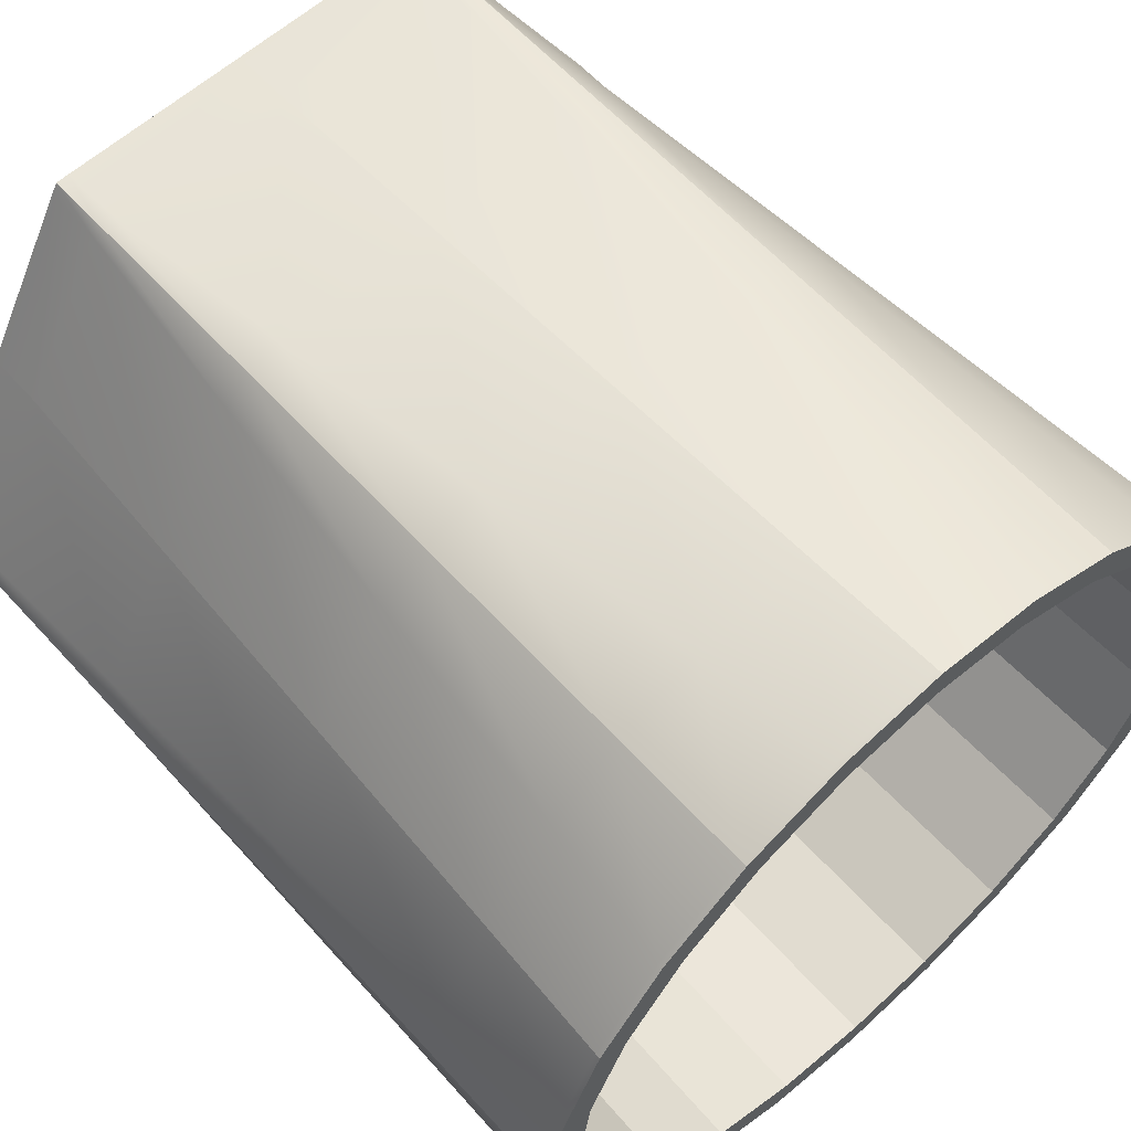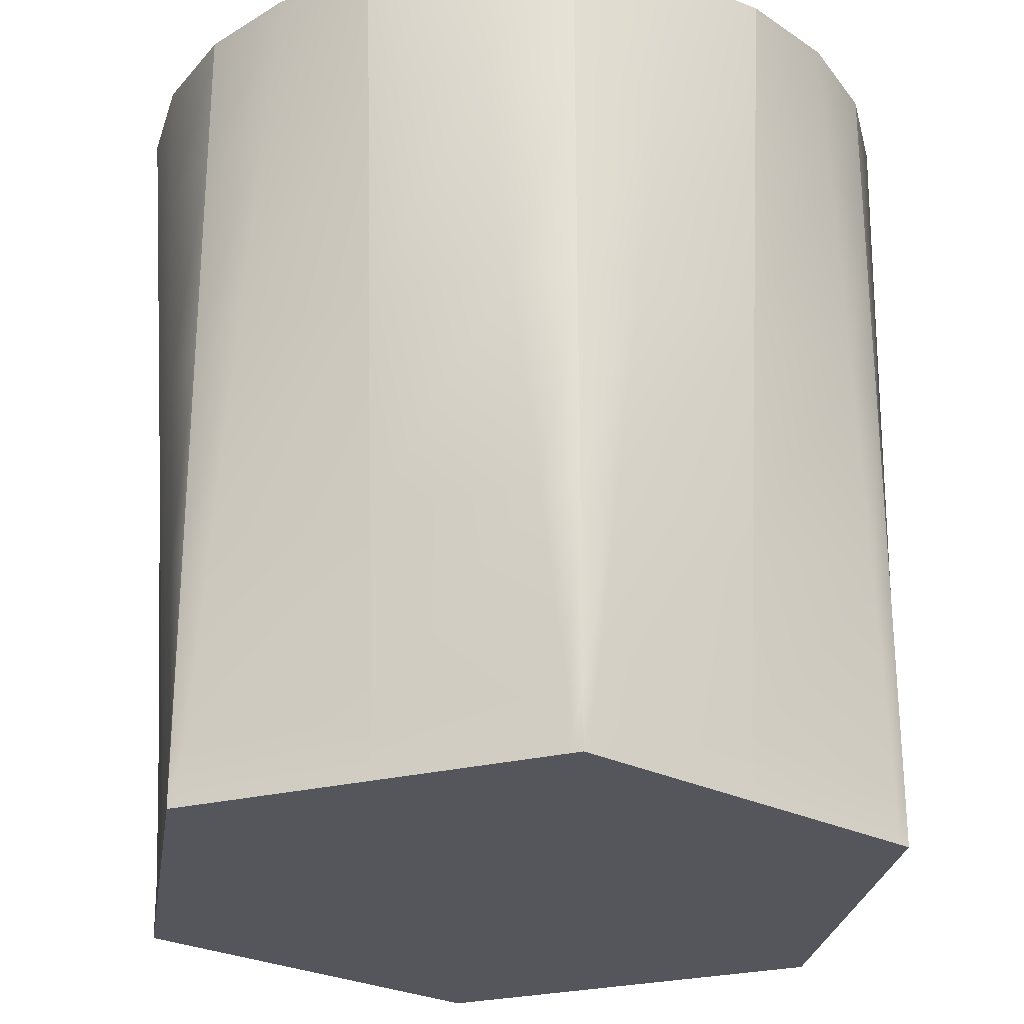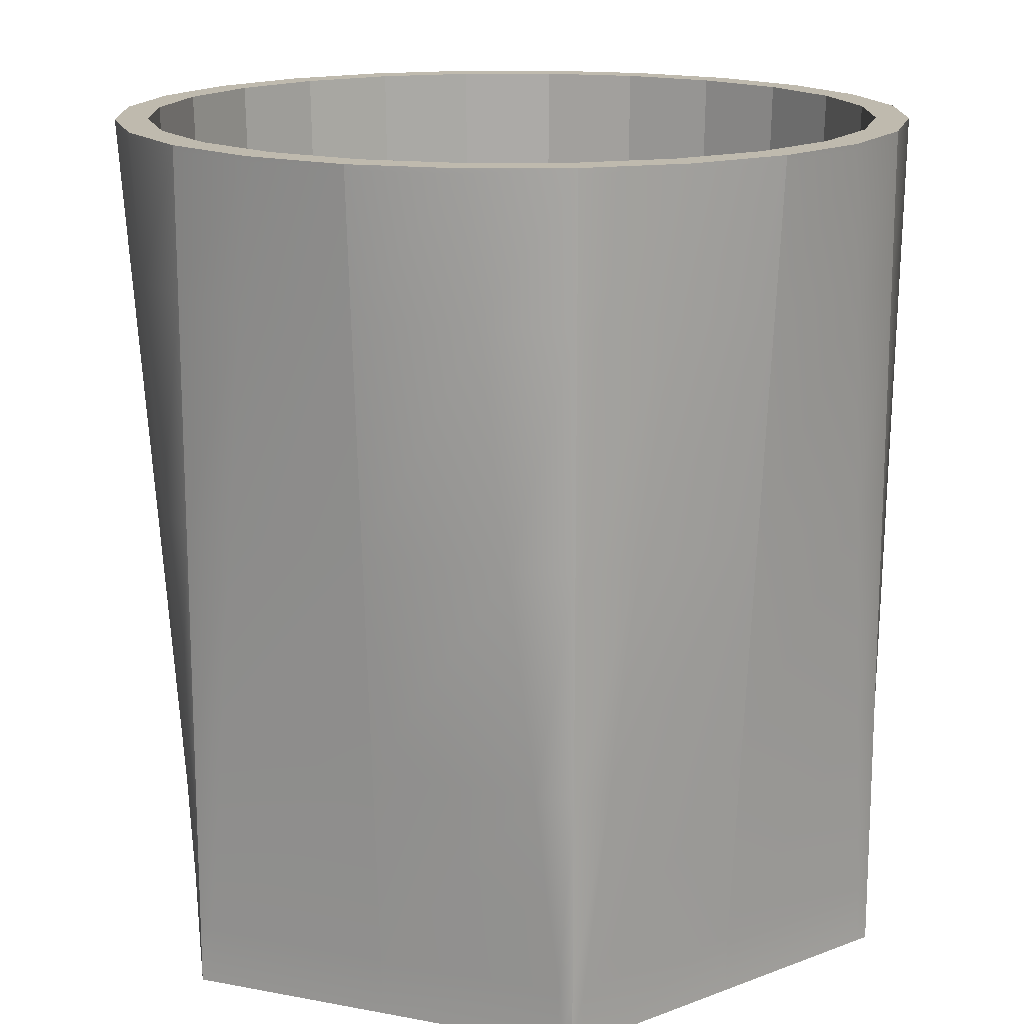
<metadata>
{"format":"obj","ext":"obj","renderer":"f3d","projection":"perspective","resolution":1024,"background":"white","views":[{"elev":61.1,"azim":137.9,"up":"+Z"},{"elev":-26.3,"azim":81.2,"up":"+Y"},{"elev":15.8,"azim":141.7,"up":"+Y"}]}
</metadata>
<code>
g default
v 6.393 15.58 -3.691
v 5.22 15.58 -5.22
v 3.691 15.58 -6.393
v 1.91 15.58 -7.13
v -0 15.58 -7.382
v 3.691 -0.03168 -6.393
v 5.536 -0.03168 -3.196
v 3.81 -0.03168 -6.186
v 3.452 -0.03168 -6.393
v 2e-06 -0.03168 -6.393
v -1.91 15.58 -7.13
v -3.691 15.58 -6.393
v -5.22 15.58 -5.22
v -6.393 15.58 -3.691
v -3.691 -0.03168 -6.393
v -3.452 -0.03168 -6.393
v -3.81 -0.03168 -6.186
v -5.536 -0.03168 -3.196
v 6.393 15.58 3.691
v 7.13 15.58 1.91
v 7.382 15.58 1e-06
v 7.13 15.58 -1.91
v 7.382 -0.03168 1e-06
v 5.536 -0.03168 3.196
v 7.262 -0.03168 0.2065
v 7.262 -0.03168 -0.2065
v -7.13 15.58 -1.91
v -7.382 15.58 2e-06
v -7.13 15.58 1.91
v -6.393 15.58 3.691
v -7.382 -0.03168 2e-06
v -7.262 -0.03168 -0.2065
v -7.262 -0.03168 0.2065
v -5.536 -0.03168 3.196
v 0 15.58 7.382
v 1.91 15.58 7.13
v 3.691 15.58 6.393
v 5.22 15.58 5.22
v 3.691 -0.03168 6.393
v -2e-06 -0.03168 6.393
v 3.452 -0.03168 6.393
v 3.81 -0.03168 6.186
v -5.22 15.58 5.22
v -3.691 15.58 6.393
v -1.91 15.58 7.13
v -3.691 -0.03168 6.393
v -3.81 -0.03168 6.186
v -3.452 -0.03168 6.393
v 3.611 -0.03168 -6.255
v 3.378 -0.03168 -6.255
v 3.728 -0.03168 -6.053
v 5.417 -0.03168 -3.127
v 7.106 -0.03168 -0.202
v 7.222 -0.03168 1e-06
v 7.106 -0.03168 0.202
v 5.417 -0.03168 3.127
v 3.728 -0.03168 6.053
v 3.611 -0.03168 6.255
v 3.378 -0.03168 6.255
v -2e-06 -0.03168 6.255
v -3.378 -0.03168 6.255
v -3.611 -0.03168 6.255
v -3.728 -0.03168 6.053
v -5.417 -0.03168 3.127
v -7.106 -0.03168 0.202
v -7.222 -0.03168 1e-06
v -7.106 -0.03168 -0.202
v -5.417 -0.03168 -3.127
v -3.728 -0.03168 -6.053
v -3.611 -0.03168 -6.255
v -3.378 -0.03168 -6.255
v 2e-06 -0.03168 -6.255
v 0 -0.03168 1e-06
v 3.691 1.02 -6.393
v 3.431 1.02 -6.403
v 2e-06 1.02 -6.407
v -3.431 1.02 -6.403
v -3.691 1.02 -6.393
v -3.83 1.02 -6.173
v -5.548 1.02 -3.203
v -7.26 1.02 -0.2305
v -7.382 1.02 2e-06
v -7.26 1.02 0.2305
v -5.548 1.02 3.203
v -3.83 1.02 6.173
v -3.691 1.02 6.393
v -3.431 1.02 6.403
v -2e-06 1.02 6.407
v 3.431 1.02 6.403
v 3.691 1.02 6.393
v 3.83 1.02 6.173
v 5.548 1.02 3.203
v 7.26 1.02 0.2305
v 7.382 1.02 1e-06
v 7.26 1.02 -0.2305
v 5.548 1.02 -3.203
v 3.83 1.02 -6.173
v 5.867 15.58 -3.387
v 4.791 15.58 -4.791
v 3.387 15.58 -5.867
v 1.753 15.58 -6.544
v -0 15.58 -6.775
v -1.753 15.58 -6.544
v -3.387 15.58 -5.867
v -4.791 15.58 -4.791
v -5.867 15.58 -3.387
v 5.867 15.58 3.387
v 6.544 15.58 1.753
v 6.775 15.58 1e-06
v 6.544 15.58 -1.753
v -6.544 15.58 -1.753
v -6.775 15.58 1e-06
v -6.544 15.58 1.753
v -5.867 15.58 3.387
v 0 15.58 6.775
v 1.753 15.58 6.544
v 3.387 15.58 5.867
v 4.791 15.58 4.791
v -4.791 15.58 4.791
v -3.387 15.58 5.867
v -1.753 15.58 6.544
v 5.522 2.232 -3.188
v 4.509 2.232 -4.509
v 3.188 2.232 -5.522
v 1.65 2.232 -6.159
v -0 2.232 -6.376
v -1.65 2.232 -6.159
v -3.188 2.232 -5.522
v -4.509 2.232 -4.509
v -5.522 2.232 -3.188
v 5.522 2.232 3.188
v 6.159 2.232 1.65
v 6.376 2.232 1e-06
v 6.159 2.232 -1.65
v -6.159 2.232 -1.65
v -6.376 2.232 1e-06
v -6.159 2.232 1.65
v -5.522 2.232 3.188
v 0 2.232 6.376
v 1.65 2.232 6.159
v 3.188 2.232 5.522
v 4.509 2.232 4.509
v -4.509 2.232 4.509
v -3.188 2.232 5.522
v -1.65 2.232 6.159
v 5.533 2.636 -3.194
v 4.517 2.636 -4.517
v 3.194 2.636 -5.533
v 1.653 2.636 -6.171
v -0 2.636 -6.388
v -1.653 2.636 -6.171
v -3.194 2.636 -5.533
v -4.517 2.636 -4.517
v -5.533 2.636 -3.194
v -6.171 2.636 -1.653
v -6.388 2.636 1e-06
v -6.171 2.636 1.653
v -5.533 2.636 3.194
v -4.517 2.636 4.517
v -3.194 2.636 5.533
v -1.653 2.636 6.171
v 0 2.636 6.388
v 1.653 2.636 6.171
v 3.194 2.636 5.533
v 4.517 2.636 4.517
v 5.533 2.636 3.194
v 6.171 2.636 1.653
v 6.388 2.636 1e-06
v 6.171 2.636 -1.653
v 4.341 2.232 -4.341
v 3.069 2.232 -5.316
v 1.589 2.232 -5.929
v -0 2.232 -6.138
v -1.589 2.232 -5.929
v -3.069 2.232 -5.316
v -4.341 2.232 -4.341
v -5.316 2.232 -3.069
v -5.929 2.232 -1.589
v -6.138 2.232 1e-06
v -5.929 2.232 1.589
v -5.316 2.232 3.069
v -4.341 2.232 4.341
v -3.069 2.232 5.316
v -1.589 2.232 5.929
v 0 2.232 6.138
v 1.589 2.232 5.929
v 3.069 2.232 5.316
v 4.341 2.232 4.341
v 5.316 2.232 3.069
v 5.929 2.232 1.589
v 6.138 2.232 1e-06
v 5.929 2.232 -1.589
v 5.316 2.232 -3.069
v 0 2.232 1e-06
v 3.691 15.48 -6.393
v 1.921 15.48 -7.125
v -0 15.48 -7.375
v -1.921 15.48 -7.125
v -3.691 15.48 -6.393
v -5.21 15.48 -5.226
v -6.387 15.48 -3.688
v -7.131 15.48 -1.899
v -7.382 15.48 2e-06
v -7.131 15.48 1.899
v -6.387 15.48 3.688
v -5.21 15.48 5.226
v -3.691 15.48 6.393
v -1.921 15.48 7.125
v 0 15.48 7.375
v 1.921 15.48 7.125
v 3.691 15.48 6.393
v 5.21 15.48 5.226
v 6.387 15.48 3.688
v 7.131 15.48 1.899
v 7.382 15.48 1e-06
v 7.131 15.48 -1.899
v 6.387 15.48 -3.688
v 5.21 15.48 -5.226
v 6.1 15.58 -3.522
v 4.98 15.58 -4.98
v 3.522 15.58 -6.1
v 1.823 15.58 -6.803
v -0 15.58 -7.043
v -1.823 15.58 -6.803
v -3.522 15.58 -6.1
v -4.98 15.58 -4.98
v -6.1 15.58 -3.522
v -6.803 15.58 -1.823
v -7.043 15.58 1e-06
v -6.803 15.58 1.823
v -6.1 15.58 3.522
v -4.98 15.58 4.98
v -3.522 15.58 6.1
v -1.823 15.58 6.803
v 0 15.58 7.043
v 1.823 15.58 6.803
v 3.522 15.58 6.1
v 4.98 15.58 4.98
v 6.1 15.58 3.522
v 6.803 15.58 1.823
v 7.043 15.58 1e-06
v 6.803 15.58 -1.823
v 5.861 15.32 -3.384
v 4.785 15.32 -4.785
v 3.384 15.32 -5.861
v 1.751 15.32 -6.537
v -0 15.32 -6.767
v -1.751 15.32 -6.537
v -3.384 15.32 -5.861
v -4.785 15.32 -4.785
v -5.861 15.32 -3.384
v -6.537 15.32 -1.751
v -6.767 15.32 1e-06
v -6.537 15.32 1.751
v -5.861 15.32 3.384
v -4.785 15.32 4.785
v -3.384 15.32 5.861
v -1.751 15.32 6.537
v 0 15.32 6.767
v 1.751 15.32 6.537
v 3.384 15.32 5.861
v 4.785 15.32 4.785
v 5.861 15.32 3.384
v 6.537 15.32 1.751
v 6.767 15.32 1e-06
v 6.537 15.32 -1.751
v 3.691 8.772 -6.393
v 2.621 8.772 -6.79
v 1e-06 8.772 -6.926
v -2.621 8.772 -6.79
v -3.691 8.772 -6.393
v -4.57 8.772 -5.665
v -5.998 8.772 -3.463
v -7.191 8.772 -1.125
v -7.382 8.772 2e-06
v -7.191 8.772 1.125
v -5.998 8.772 3.463
v -4.57 8.772 5.665
v -3.691 8.772 6.393
v -2.621 8.772 6.79
v -1e-06 8.772 6.926
v 2.621 8.772 6.79
v 3.691 8.772 6.393
v 4.57 8.772 5.665
v 5.998 8.772 3.463
v 7.191 8.772 1.125
v 7.382 8.772 1e-06
v 7.191 8.772 -1.125
v 5.998 8.772 -3.463
v 4.57 8.772 -5.665
v 3.691 12.95 -6.393
v 4.968 12.95 -5.392
v 6.24 12.95 -3.603
v 7.154 12.95 -1.607
v 7.382 12.95 1e-06
v 7.154 12.95 1.607
v 6.24 12.95 3.603
v 4.968 12.95 5.392
v 3.691 12.95 6.393
v 2.185 12.95 6.999
v 0 12.95 7.205
v -2.185 12.95 6.999
v -3.691 12.95 6.393
v -4.968 12.95 5.392
v -6.24 12.95 3.603
v -7.154 12.95 1.607
v -7.382 12.95 2e-06
v -7.154 12.95 -1.607
v -6.24 12.95 -3.603
v -4.968 12.95 -5.392
v -3.691 12.95 -6.393
v -2.185 12.95 -6.999
v -0 12.95 -7.205
v 2.185 12.95 -6.999
v 3.691 4.698 -6.393
v 3.047 4.698 -6.587
v 1e-06 4.698 -6.653
v -3.047 4.698 -6.587
v -3.691 4.698 -6.393
v -4.181 4.698 -5.932
v -5.762 4.698 -3.326
v -7.228 4.698 -0.655
v -7.382 4.698 2e-06
v -7.228 4.698 0.655
v -5.762 4.698 3.326
v -4.181 4.698 5.932
v -3.691 4.698 6.393
v -3.047 4.698 6.587
v -1e-06 4.698 6.653
v 3.047 4.698 6.587
v 3.691 4.698 6.393
v 4.181 4.698 5.932
v 5.762 4.698 3.326
v 7.228 4.698 0.655
v 7.382 4.698 1e-06
v 7.228 4.698 -0.655
v 5.762 4.698 -3.326
v 4.181 4.698 -5.932
v 5.779 12.15 -3.336
v 6.445 12.15 -1.727
v 6.672 12.15 1e-06
v 6.445 12.15 1.727
v 5.779 12.15 3.336
v 4.718 12.15 4.718
v 3.336 12.15 5.779
v 1.727 12.15 6.445
v 0 12.15 6.672
v -1.727 12.15 6.445
v -3.336 12.15 5.779
v -4.718 12.15 4.718
v -5.779 12.15 3.336
v -6.445 12.15 1.727
v -6.672 12.15 1e-06
v -6.445 12.15 -1.727
v -5.779 12.15 -3.336
v -4.718 12.15 -4.718
v -3.336 12.15 -5.779
v -1.727 12.15 -6.445
v -0 12.15 -6.672
v 1.727 12.15 -6.445
v 3.336 12.15 -5.779
v 4.718 12.15 -4.718
v 5.697 8.978 -3.289
v 6.354 8.978 -1.702
v 6.578 8.978 1e-06
v 6.354 8.978 1.702
v 5.697 8.978 3.289
v 4.651 8.978 4.651
v 3.289 8.978 5.697
v 1.702 8.978 6.354
v 0 8.978 6.578
v -1.702 8.978 6.354
v -3.289 8.978 5.697
v -4.651 8.978 4.651
v -5.697 8.978 3.289
v -6.354 8.978 1.702
v -6.578 8.978 1e-06
v -6.354 8.978 -1.702
v -5.697 8.978 -3.289
v -4.651 8.978 -4.651
v -3.289 8.978 -5.697
v -1.702 8.978 -6.354
v -0 8.978 -6.578
v 1.702 8.978 -6.354
v 3.289 8.978 -5.697
v 4.651 8.978 -4.651
v 5.615 5.807 -3.242
v 6.262 5.807 -1.678
v 6.483 5.807 1e-06
v 6.262 5.807 1.678
v 5.615 5.807 3.242
v 4.584 5.807 4.584
v 3.242 5.807 5.615
v 1.678 5.807 6.262
v 0 5.807 6.483
v -1.678 5.807 6.262
v -3.242 5.807 5.615
v -4.584 5.807 4.584
v -5.615 5.807 3.242
v -6.262 5.807 1.678
v -6.483 5.807 1e-06
v -6.262 5.807 -1.678
v -5.615 5.807 -3.242
v -4.584 5.807 -4.584
v -3.242 5.807 -5.615
v -1.678 5.807 -6.262
v -0 5.807 -6.483
v 1.678 5.807 -6.262
v 3.242 5.807 -5.615
v 4.584 5.807 -4.584
g pCylinder10
f 2 1 217 218
f 3 2 218 195
f 4 3 195 196
f 5 4 196 197
f 11 5 197 198
f 12 11 198 199
f 13 12 199 200
f 14 13 200 201
f 20 19 213 214
f 21 20 214 215
f 22 21 215 216
f 1 22 216 217
f 27 14 201 202
f 28 27 202 203
f 29 28 203 204
f 30 29 204 205
f 36 35 209 210
f 37 36 210 211
f 38 37 211 212
f 19 38 212 213
f 43 30 205 206
f 44 43 206 207
f 45 44 207 208
f 35 45 208 209
f 9 6 49 50
f 6 8 51 49
f 8 7 52 51
f 7 26 53 52
f 26 23 54 53
f 23 25 55 54
f 25 24 56 55
f 24 42 57 56
f 42 39 58 57
f 39 41 59 58
f 41 40 60 59
f 40 48 61 60
f 48 46 62 61
f 46 47 63 62
f 47 34 64 63
f 34 33 65 64
f 33 31 66 65
f 31 32 67 66
f 32 18 68 67
f 18 17 69 68
f 17 15 70 69
f 15 16 71 70
f 16 10 72 71
f 10 9 50 72
f 50 49 73
f 49 51 73
f 51 52 73
f 52 53 73
f 53 54 73
f 54 55 73
f 55 56 73
f 56 57 73
f 57 58 73
f 58 59 73
f 59 60 73
f 60 61 73
f 61 62 73
f 62 63 73
f 63 64 73
f 64 65 73
f 65 66 73
f 66 67 73
f 67 68 73
f 68 69 73
f 69 70 73
f 70 71 73
f 71 72 73
f 72 50 73
f 75 74 6 9
f 76 75 9 10
f 77 76 10 16
f 78 77 16 15
f 79 78 15 17
f 80 79 17 18
f 81 80 18 32
f 82 81 32 31
f 83 82 31 33
f 84 83 33 34
f 85 84 34 47
f 86 85 47 46
f 87 86 46 48
f 88 87 48 40
f 89 88 40 41
f 90 89 41 39
f 91 90 39 42
f 92 91 42 24
f 93 92 24 25
f 94 93 25 23
f 95 94 23 26
f 96 95 26 7
f 97 96 7 8
f 74 97 8 6
f 219 220 99 98
f 220 221 100 99
f 221 222 101 100
f 222 223 102 101
f 223 224 103 102
f 224 225 104 103
f 225 226 105 104
f 226 227 106 105
f 239 240 108 107
f 240 241 109 108
f 241 242 110 109
f 242 219 98 110
f 227 228 111 106
f 228 229 112 111
f 229 230 113 112
f 230 231 114 113
f 235 236 116 115
f 236 237 117 116
f 237 238 118 117
f 238 239 107 118
f 231 232 119 114
f 232 233 120 119
f 233 234 121 120
f 234 235 115 121
f 146 147 123 122
f 147 148 124 123
f 148 149 125 124
f 149 150 126 125
f 150 151 127 126
f 151 152 128 127
f 152 153 129 128
f 153 154 130 129
f 166 167 132 131
f 167 168 133 132
f 168 169 134 133
f 169 146 122 134
f 154 155 135 130
f 155 156 136 135
f 156 157 137 136
f 157 158 138 137
f 162 163 140 139
f 163 164 141 140
f 164 165 142 141
f 165 166 131 142
f 158 159 143 138
f 159 160 144 143
f 160 161 145 144
f 161 162 139 145
f 243 244 362 339
f 244 245 361 362
f 245 246 360 361
f 246 247 359 360
f 247 248 358 359
f 248 249 357 358
f 249 250 356 357
f 250 251 355 356
f 251 252 354 355
f 252 253 353 354
f 253 254 352 353
f 254 255 351 352
f 255 256 350 351
f 256 257 349 350
f 257 258 348 349
f 258 259 347 348
f 259 260 346 347
f 260 261 345 346
f 261 262 344 345
f 262 263 343 344
f 263 264 342 343
f 264 265 341 342
f 265 266 340 341
f 266 243 339 340
f 123 124 171 170
f 124 125 172 171
f 125 126 173 172
f 126 127 174 173
f 127 128 175 174
f 128 129 176 175
f 129 130 177 176
f 130 135 178 177
f 135 136 179 178
f 136 137 180 179
f 137 138 181 180
f 138 143 182 181
f 143 144 183 182
f 144 145 184 183
f 145 139 185 184
f 139 140 186 185
f 140 141 187 186
f 141 142 188 187
f 142 131 189 188
f 131 132 190 189
f 132 133 191 190
f 133 134 192 191
f 134 122 193 192
f 122 123 170 193
f 170 171 194
f 171 172 194
f 172 173 194
f 173 174 194
f 174 175 194
f 175 176 194
f 176 177 194
f 177 178 194
f 178 179 194
f 179 180 194
f 180 181 194
f 181 182 194
f 182 183 194
f 183 184 194
f 184 185 194
f 185 186 194
f 186 187 194
f 187 188 194
f 188 189 194
f 189 190 194
f 190 191 194
f 191 192 194
f 192 193 194
f 193 170 194
f 314 291 267 268
f 313 314 268 269
f 312 313 269 270
f 311 312 270 271
f 310 311 271 272
f 309 310 272 273
f 308 309 273 274
f 307 308 274 275
f 306 307 275 276
f 305 306 276 277
f 304 305 277 278
f 303 304 278 279
f 302 303 279 280
f 301 302 280 281
f 300 301 281 282
f 299 300 282 283
f 298 299 283 284
f 297 298 284 285
f 296 297 285 286
f 295 296 286 287
f 294 295 287 288
f 293 294 288 289
f 292 293 289 290
f 291 292 290 267
f 1 2 220 219
f 2 3 221 220
f 3 4 222 221
f 4 5 223 222
f 5 11 224 223
f 11 12 225 224
f 12 13 226 225
f 13 14 227 226
f 14 27 228 227
f 27 28 229 228
f 28 29 230 229
f 29 30 231 230
f 30 43 232 231
f 43 44 233 232
f 44 45 234 233
f 45 35 235 234
f 35 36 236 235
f 36 37 237 236
f 37 38 238 237
f 38 19 239 238
f 19 20 240 239
f 20 21 241 240
f 21 22 242 241
f 22 1 219 242
f 98 99 244 243
f 99 100 245 244
f 100 101 246 245
f 101 102 247 246
f 102 103 248 247
f 103 104 249 248
f 104 105 250 249
f 105 106 251 250
f 106 111 252 251
f 111 112 253 252
f 112 113 254 253
f 113 114 255 254
f 114 119 256 255
f 119 120 257 256
f 120 121 258 257
f 121 115 259 258
f 115 116 260 259
f 116 117 261 260
f 117 118 262 261
f 118 107 263 262
f 107 108 264 263
f 108 109 265 264
f 109 110 266 265
f 110 98 243 266
f 268 267 315 316
f 269 268 316 317
f 270 269 317 318
f 271 270 318 319
f 272 271 319 320
f 273 272 320 321
f 274 273 321 322
f 275 274 322 323
f 276 275 323 324
f 277 276 324 325
f 278 277 325 326
f 279 278 326 327
f 280 279 327 328
f 281 280 328 329
f 282 281 329 330
f 283 282 330 331
f 284 283 331 332
f 285 284 332 333
f 286 285 333 334
f 287 286 334 335
f 288 287 335 336
f 289 288 336 337
f 290 289 337 338
f 267 290 338 315
f 195 218 292 291
f 218 217 293 292
f 217 216 294 293
f 216 215 295 294
f 215 214 296 295
f 214 213 297 296
f 213 212 298 297
f 212 211 299 298
f 211 210 300 299
f 210 209 301 300
f 209 208 302 301
f 208 207 303 302
f 207 206 304 303
f 206 205 305 304
f 205 204 306 305
f 204 203 307 306
f 203 202 308 307
f 202 201 309 308
f 201 200 310 309
f 200 199 311 310
f 199 198 312 311
f 198 197 313 312
f 197 196 314 313
f 196 195 291 314
f 316 315 74 75
f 317 316 75 76
f 318 317 76 77
f 319 318 77 78
f 320 319 78 79
f 321 320 79 80
f 322 321 80 81
f 323 322 81 82
f 324 323 82 83
f 325 324 83 84
f 326 325 84 85
f 327 326 85 86
f 328 327 86 87
f 329 328 87 88
f 330 329 88 89
f 331 330 89 90
f 332 331 90 91
f 333 332 91 92
f 334 333 92 93
f 335 334 93 94
f 336 335 94 95
f 337 336 95 96
f 338 337 96 97
f 315 338 97 74
f 340 339 363 364
f 341 340 364 365
f 342 341 365 366
f 343 342 366 367
f 344 343 367 368
f 345 344 368 369
f 346 345 369 370
f 347 346 370 371
f 348 347 371 372
f 349 348 372 373
f 350 349 373 374
f 351 350 374 375
f 352 351 375 376
f 353 352 376 377
f 354 353 377 378
f 355 354 378 379
f 356 355 379 380
f 357 356 380 381
f 358 357 381 382
f 359 358 382 383
f 360 359 383 384
f 361 360 384 385
f 362 361 385 386
f 339 362 386 363
f 364 363 387 388
f 365 364 388 389
f 366 365 389 390
f 367 366 390 391
f 368 367 391 392
f 369 368 392 393
f 370 369 393 394
f 371 370 394 395
f 372 371 395 396
f 373 372 396 397
f 374 373 397 398
f 375 374 398 399
f 376 375 399 400
f 377 376 400 401
f 378 377 401 402
f 379 378 402 403
f 380 379 403 404
f 381 380 404 405
f 382 381 405 406
f 383 382 406 407
f 384 383 407 408
f 385 384 408 409
f 386 385 409 410
f 363 386 410 387
f 388 387 146 169
f 389 388 169 168
f 390 389 168 167
f 391 390 167 166
f 392 391 166 165
f 393 392 165 164
f 394 393 164 163
f 395 394 163 162
f 396 395 162 161
f 397 396 161 160
f 398 397 160 159
f 399 398 159 158
f 400 399 158 157
f 401 400 157 156
f 402 401 156 155
f 403 402 155 154
f 404 403 154 153
f 405 404 153 152
f 406 405 152 151
f 407 406 151 150
f 408 407 150 149
f 409 408 149 148
f 410 409 148 147
f 387 410 147 146

</code>
